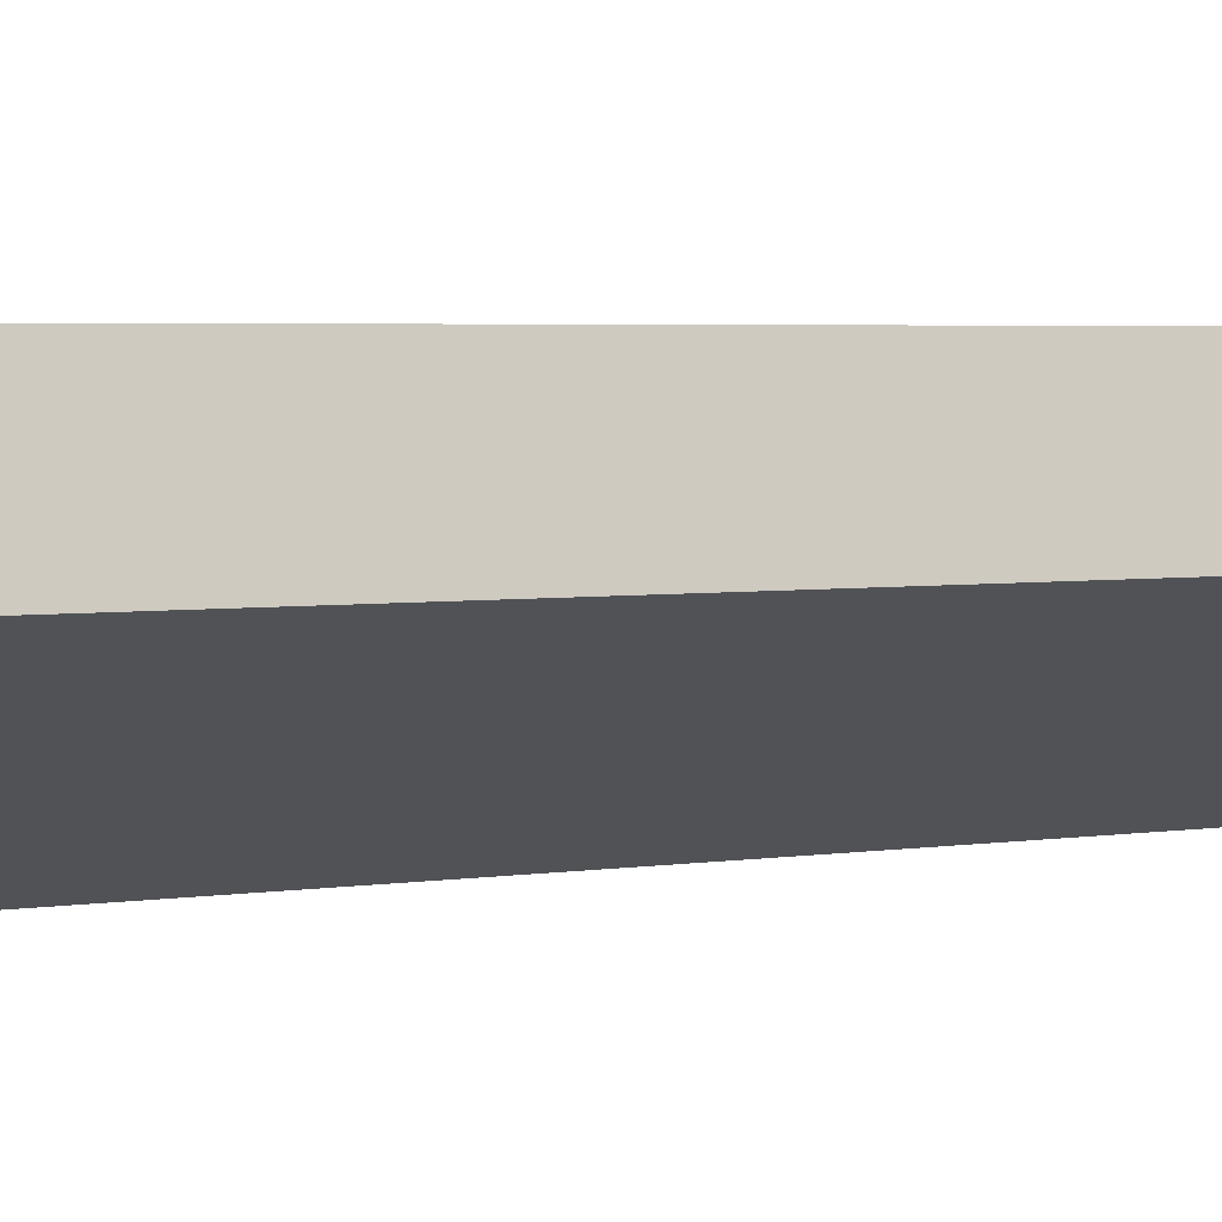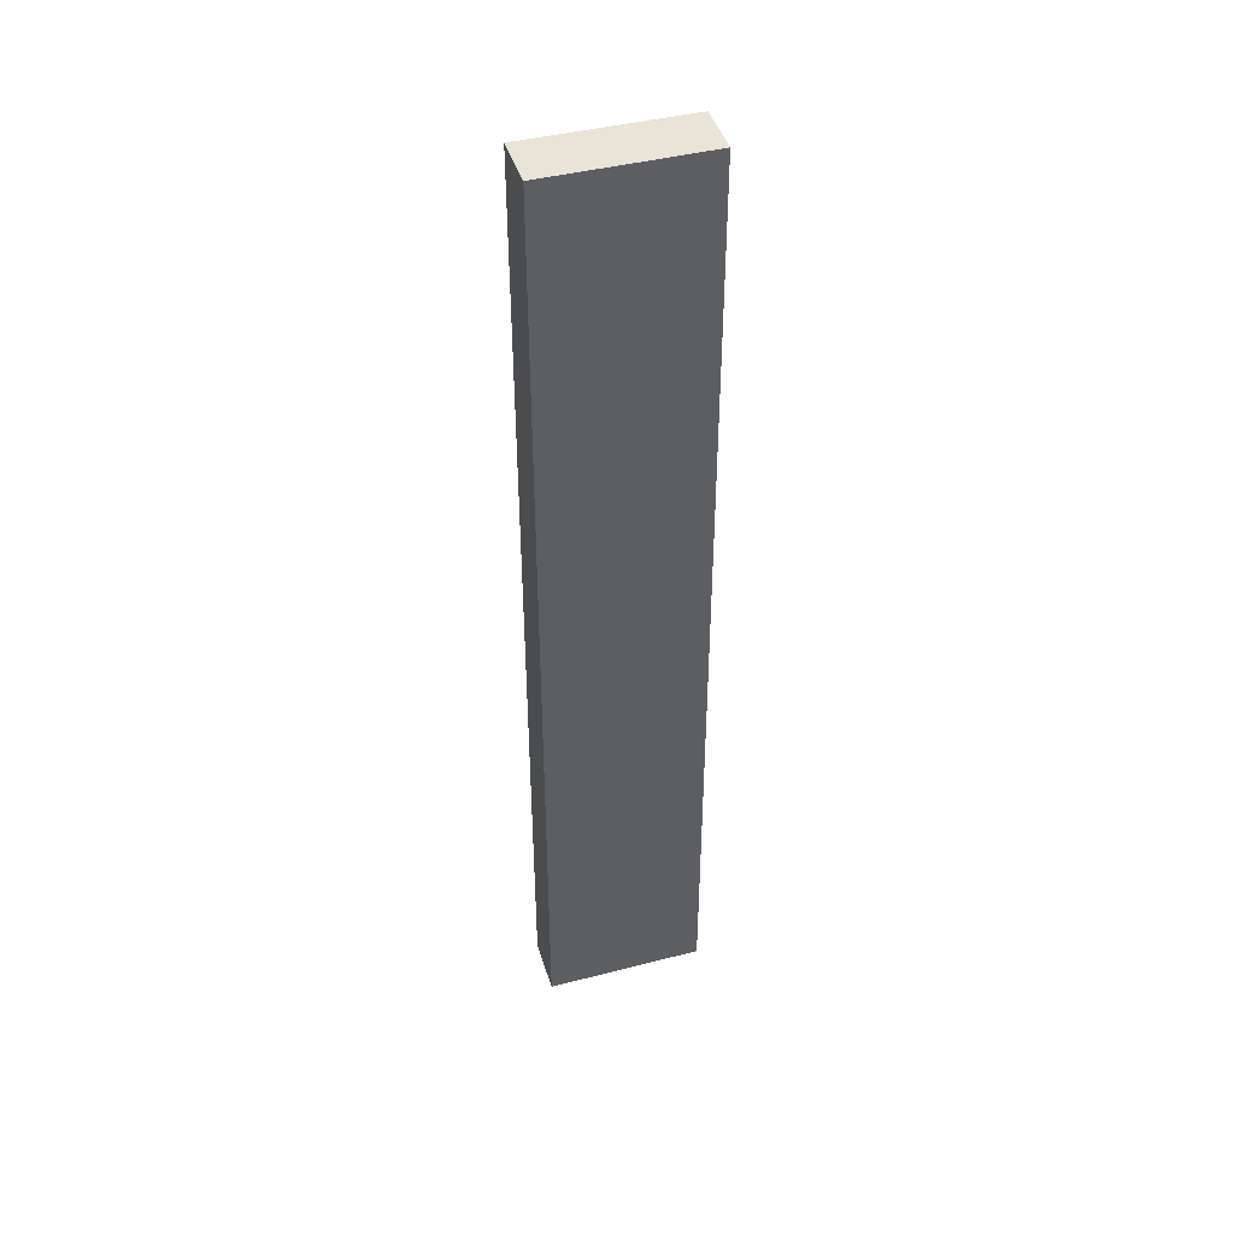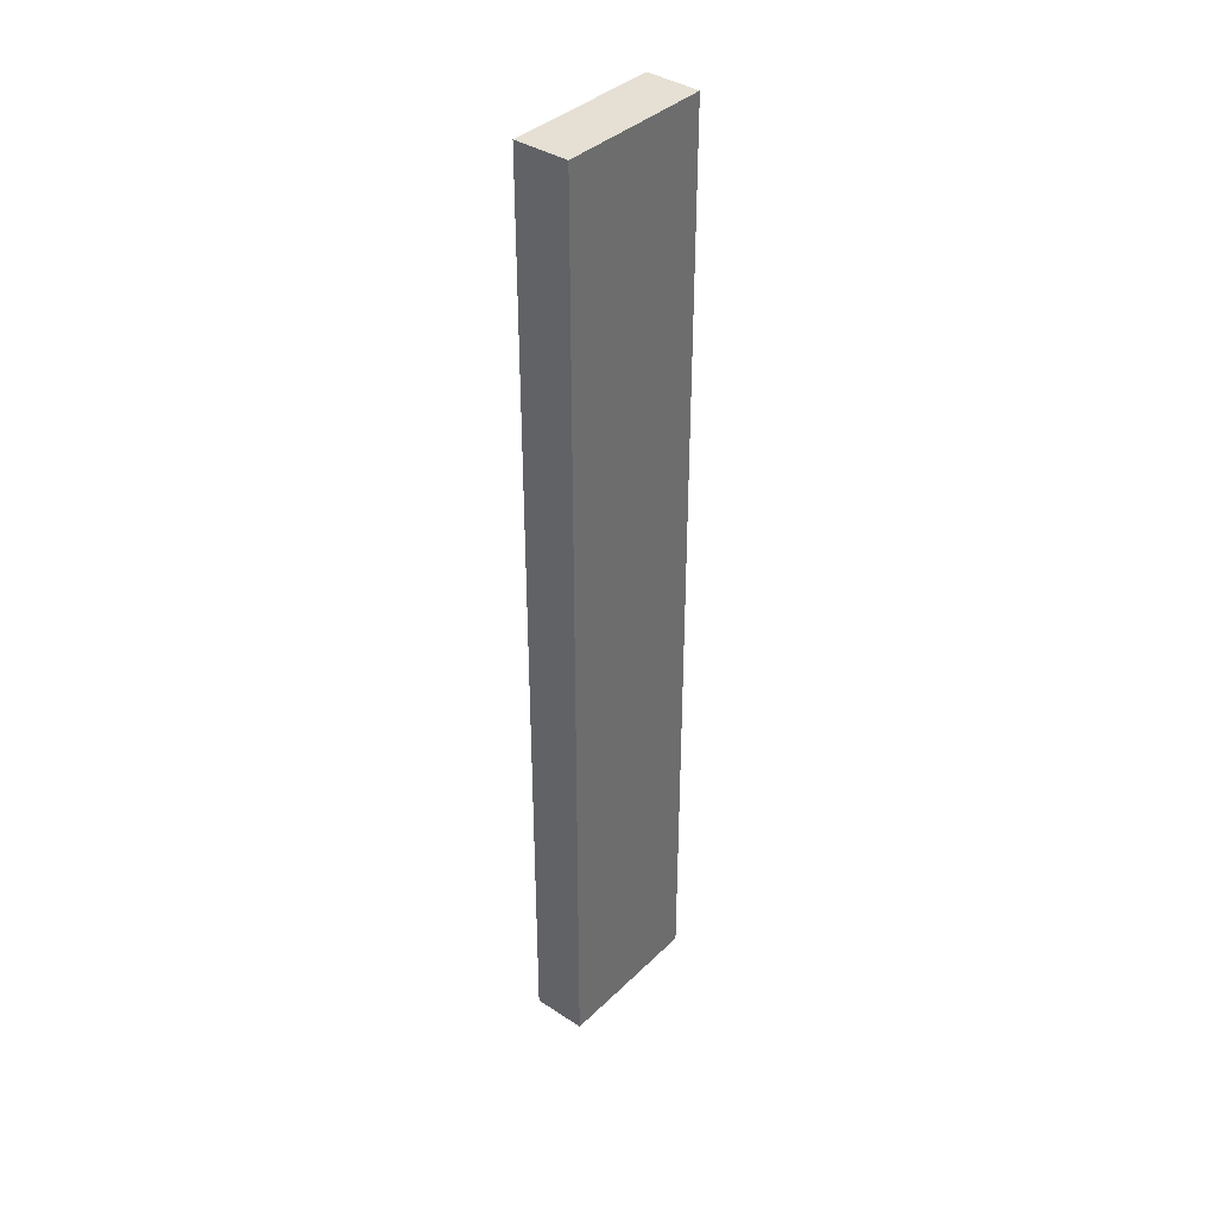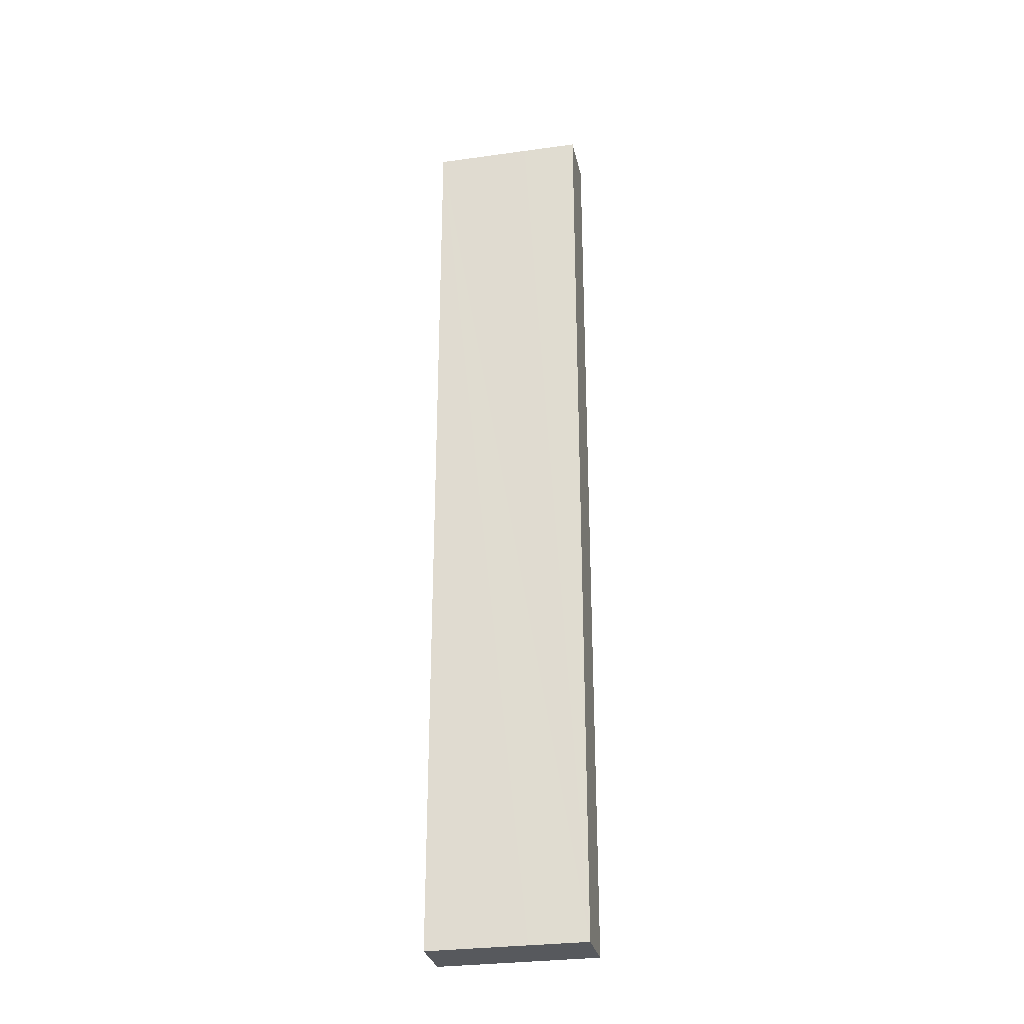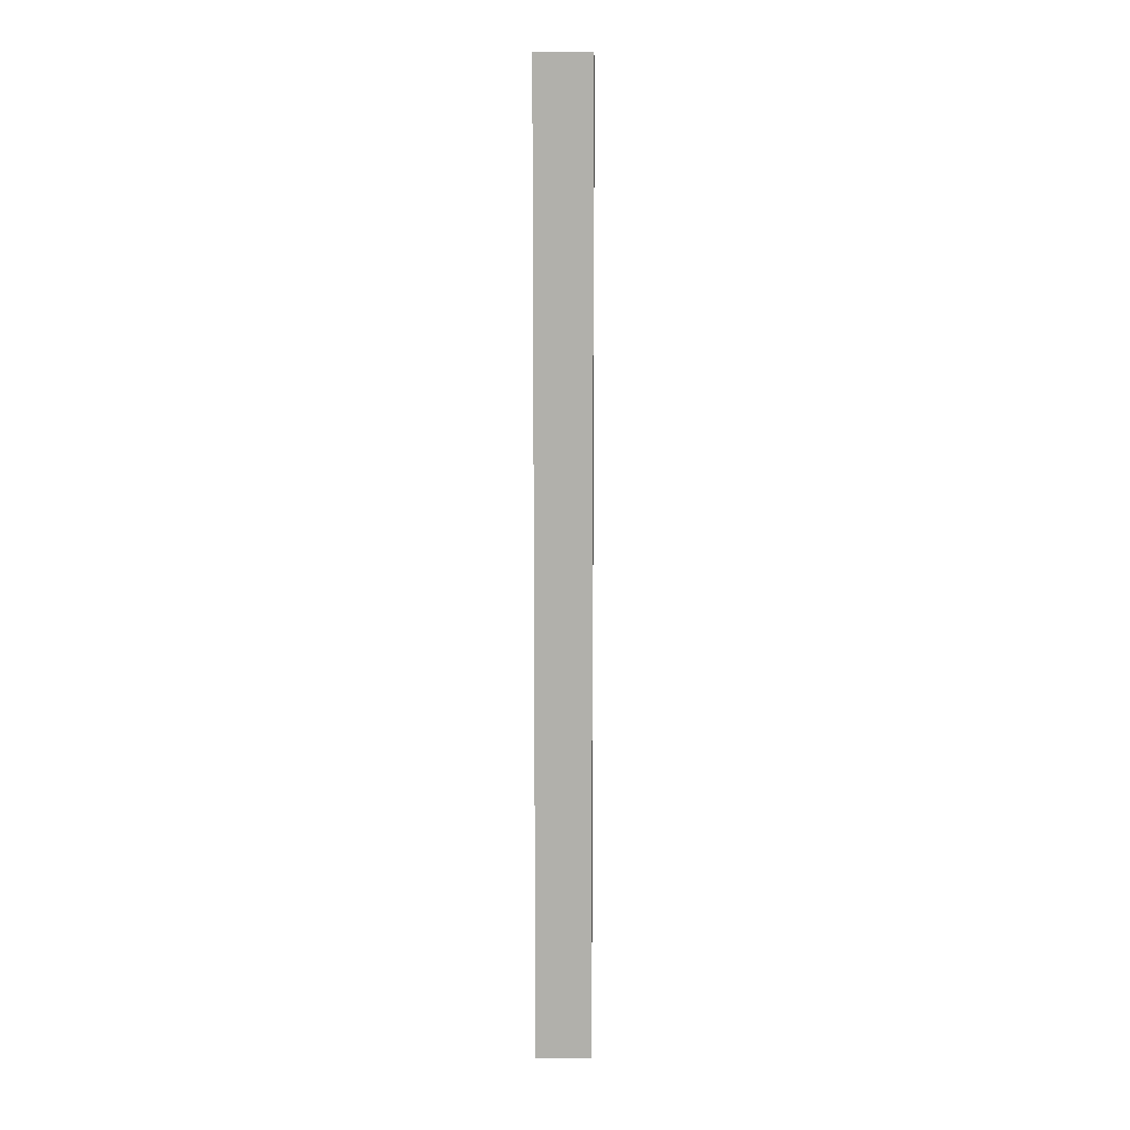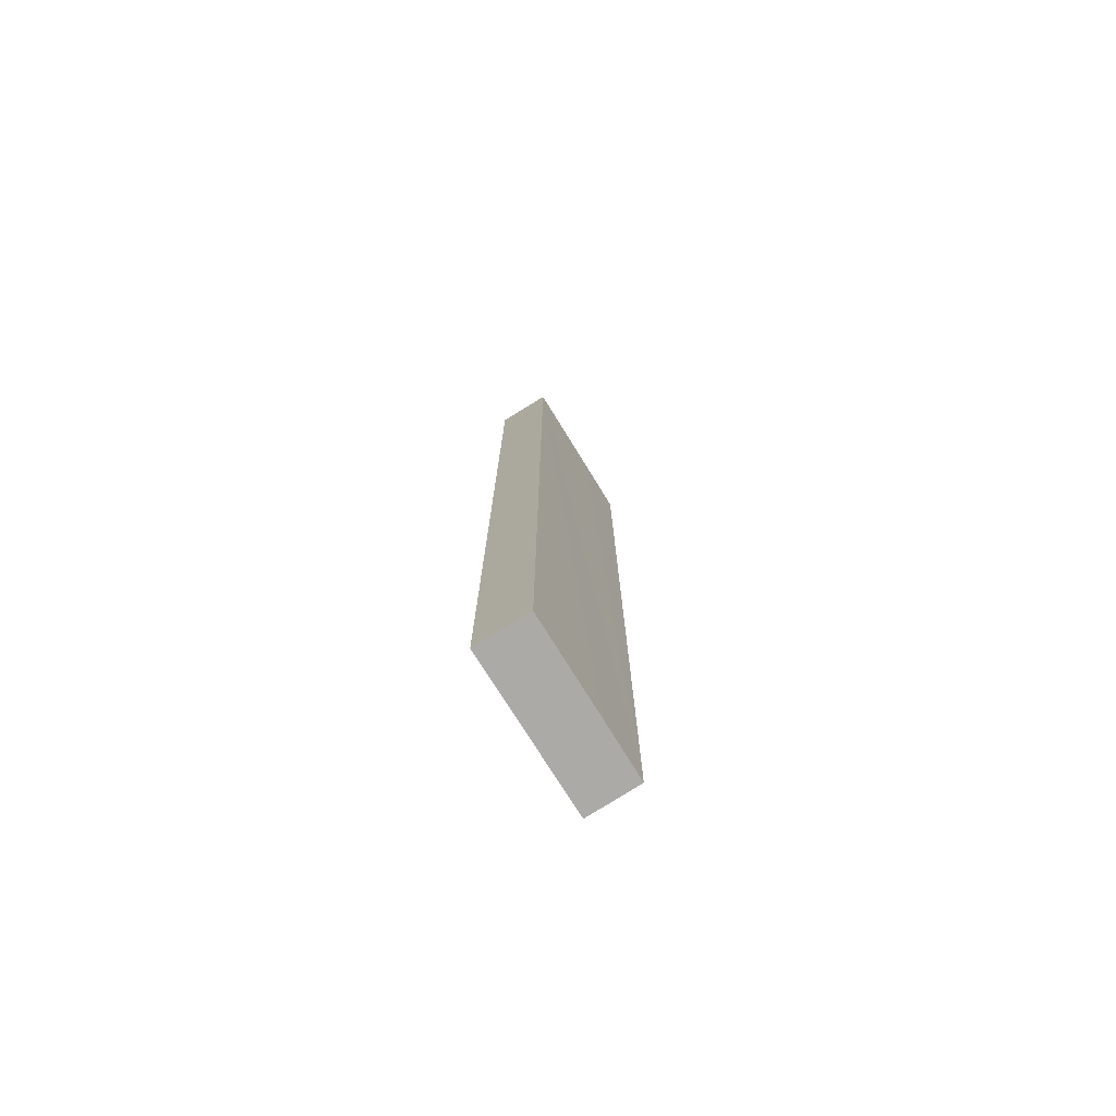
<metadata>
{"format":"obj","ext":"obj","renderer":"f3d","projection":"perspective","resolution":1024,"background":"white","views":[{"elev":1.6,"azim":-140.9,"up":"+Z"},{"elev":43.5,"azim":6.8,"up":"+Y"},{"elev":38.1,"azim":-26.6,"up":"+Y"},{"elev":-29.7,"azim":35.2,"up":"+Y"},{"elev":11.4,"azim":-65.2,"up":"+Y"},{"elev":-75.8,"azim":-34.6,"up":"+Y"}]}
</metadata>
<code>
v  0 18.53 1.135e-15
v  3.217 18.53 -0.259
v  2.812 18.53 -1.218
v  2.191 18.53 0.196
v  0.426 18.53 0.969
v  3.217 1.586e-17 -0.259
v  2.812 7.458e-17 -1.218
v  0 0 0
v  0.426 -5.933e-17 0.969
v  2.191 -1.2e-17 0.196
g defaultobject
f 1 2 3
f 2 1 4
f 4 1 5
f 6 3 2
f 3 6 7
f 7 1 3
f 1 7 8
f 8 5 1
f 5 8 9
f 4 6 2
f 6 4 5
f 6 5 10
f 10 5 9
f 6 8 7
f 8 6 10
f 8 10 9

</code>
